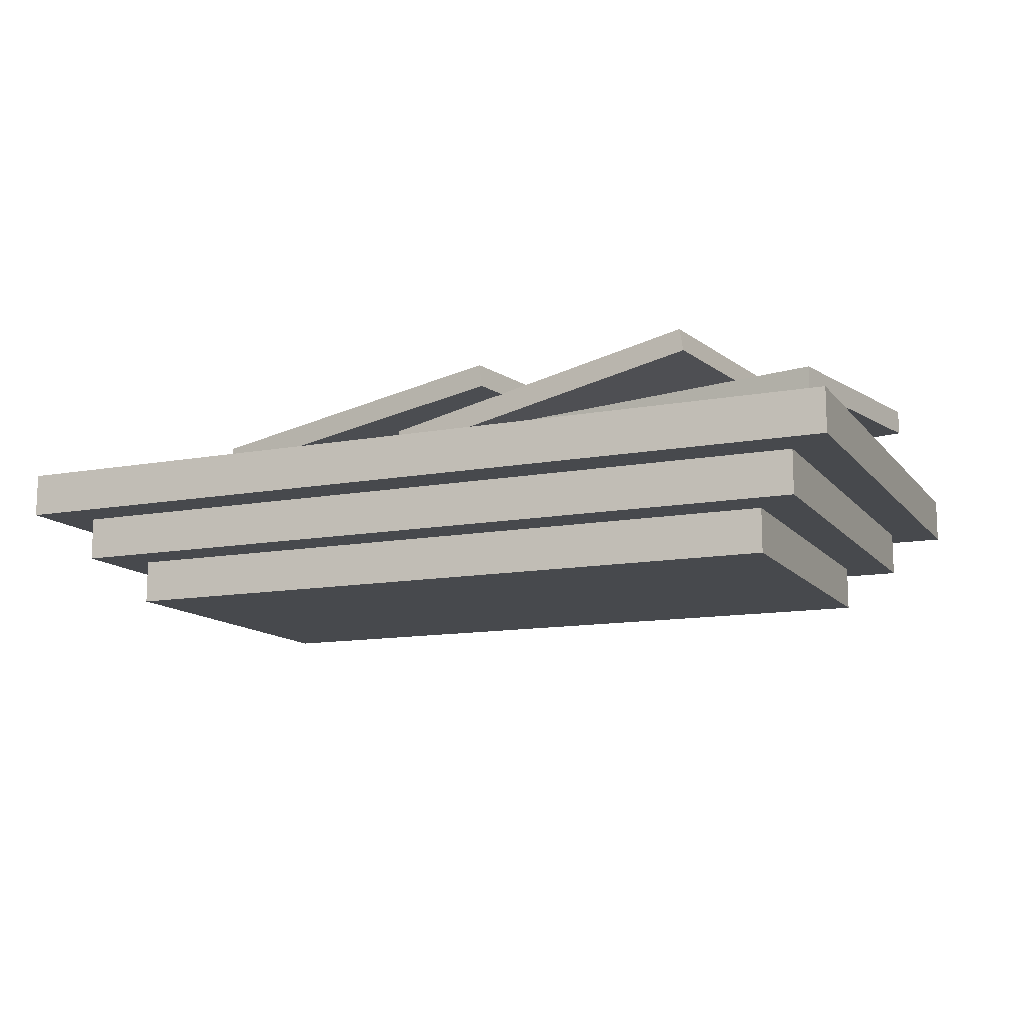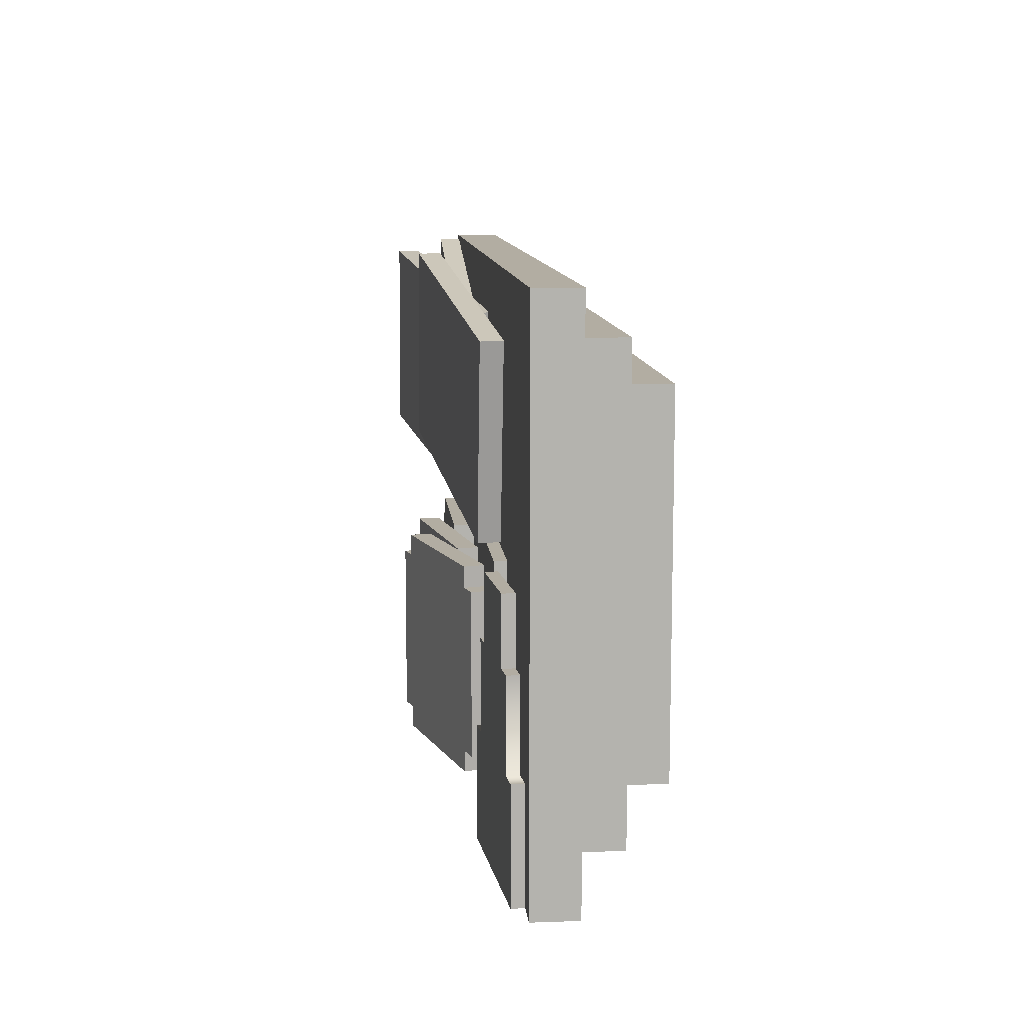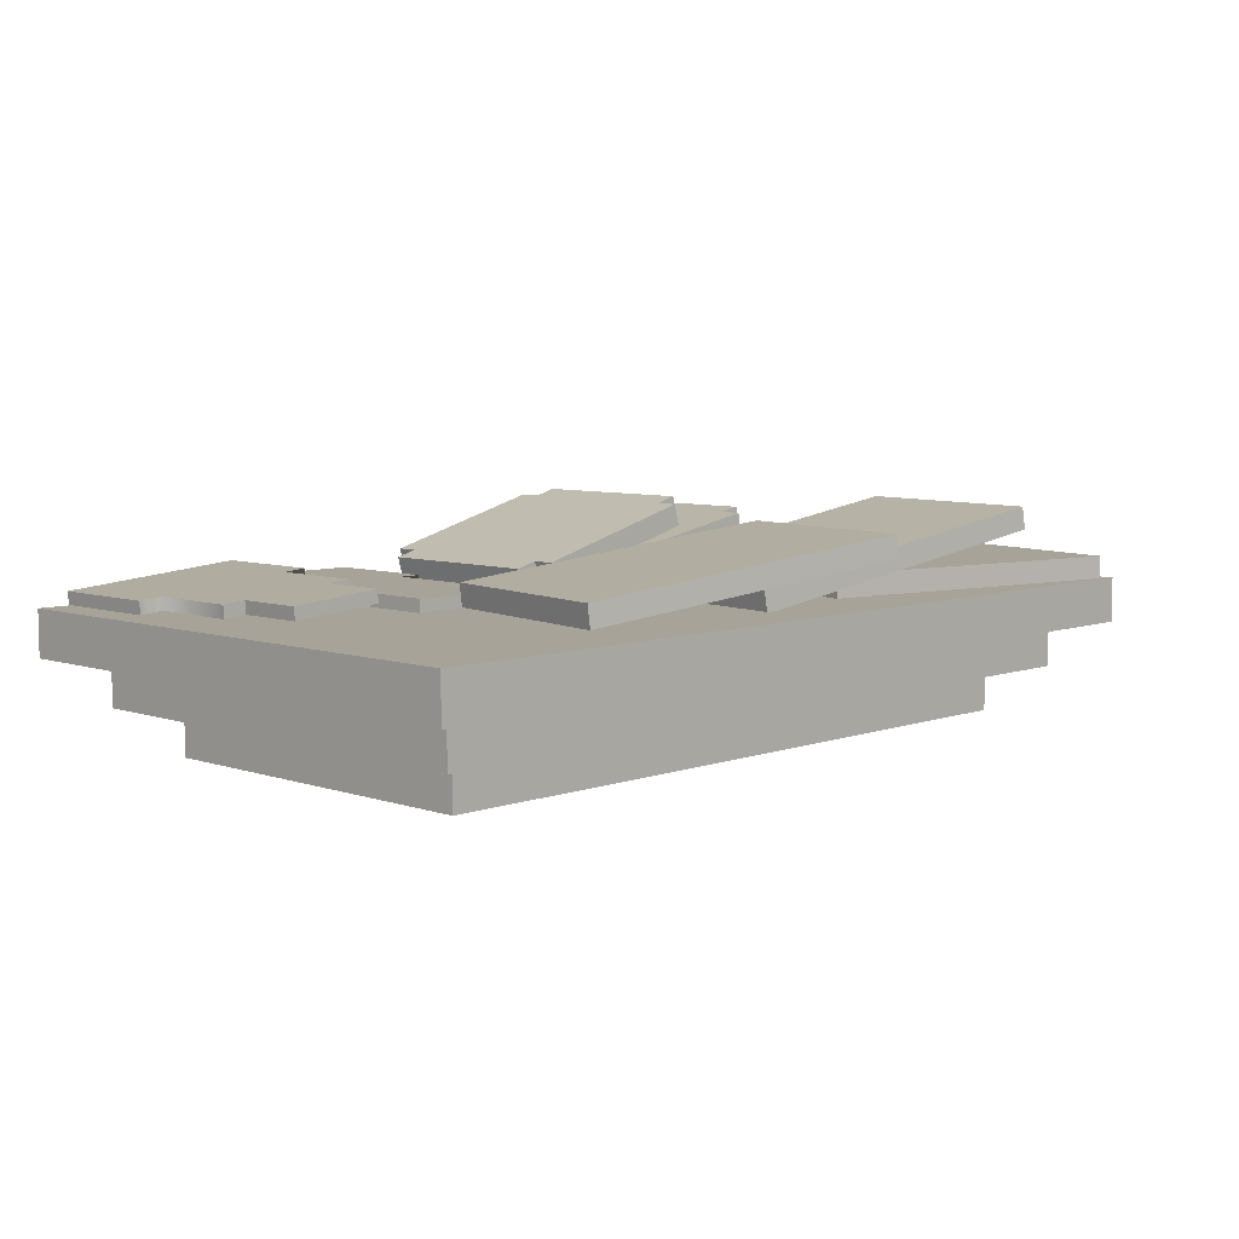
<metadata>
{"format":"obj","ext":"obj","renderer":"f3d","projection":"perspective","resolution":1024,"background":"white","views":[{"elev":-12.4,"azim":-156.5,"up":"+Z"},{"elev":10.6,"azim":84.8,"up":"+Y"},{"elev":6.9,"azim":134.1,"up":"+Z"}]}
</metadata>
<code>
g Christmas_Dinner_meat_Cheese
v 12.18 -21.43 -0.06164
v 20.18 -21.43 -0.06164
v 20.18 -20.08 -0.06164
v 20.18 -18.67 -0.06164
v 20.18 -17.43 -0.06164
v 12.18 -17.43 -0.06164
v 12.18 -17.43 0.4384
v 20.18 -17.43 0.4384
v 20.18 -18.67 0.4384
v 20.18 -20.08 0.4384
v 20.18 -21.43 0.4384
v 12.18 -21.43 0.4384
v 12.18 -17.43 -0.06164
v 20.18 -17.43 -0.06164
v 20.18 -17.43 0.4384
v 12.18 -17.43 0.4384
v 20.18 -18.67 -0.06164
v 20.18 -20.08 -0.06164
v 20.18 -20.08 0.4384
v 20.18 -18.67 0.4384
v 20.18 -21.43 0.4384
v 20.18 -21.43 -0.06164
v 20.18 -17.43 -0.06164
v 20.18 -17.43 0.4384
v 20.18 -21.43 -0.06164
v 12.18 -21.43 -0.06164
v 12.18 -21.43 0.4384
v 20.18 -21.43 0.4384
v 12.18 -21.43 -0.06164
v 12.18 -17.43 -0.06164
v 12.18 -17.43 0.4384
v 12.18 -21.43 0.4384
v 11.68 -21.93 0.4384
v 20.68 -21.93 0.4384
v 20.68 -20.22 0.4384
v 20.68 -18.48 0.4384
v 20.68 -16.93 0.4384
v 11.68 -16.93 0.4384
v 11.68 -16.93 0.9384
v 20.68 -16.93 0.9384
v 20.68 -18.48 0.9384
v 20.68 -20.22 0.9384
v 20.68 -21.93 0.9384
v 11.68 -21.93 0.9384
v 11.68 -16.93 0.4384
v 20.68 -16.93 0.4384
v 20.68 -16.93 0.9384
v 11.68 -16.93 0.9384
v 20.68 -18.48 0.4384
v 20.68 -20.22 0.4384
v 20.68 -20.22 0.9384
v 20.68 -18.48 0.9384
v 20.68 -21.93 0.9384
v 20.68 -21.93 0.4384
v 20.68 -16.93 0.4384
v 20.68 -16.93 0.9384
v 20.68 -21.93 0.4384
v 11.68 -21.93 0.4384
v 11.68 -21.93 0.9384
v 20.68 -21.93 0.9384
v 11.68 -21.93 0.4384
v 11.68 -16.93 0.4384
v 11.68 -16.93 0.9384
v 11.68 -21.93 0.9384
v 11.18 -16.43 0.9384
v 11.18 -22.43 0.9384
v 21.18 -22.43 0.9384
v 21.18 -16.43 0.9384
v 11.18 -16.43 1.438
v 21.18 -16.43 1.438
v 21.18 -22.43 1.438
v 11.18 -22.43 1.438
v 11.18 -16.43 0.9384
v 21.18 -16.43 0.9384
v 21.18 -16.43 1.438
v 11.18 -16.43 1.438
v 21.18 -16.43 0.9384
v 21.18 -22.43 0.9384
v 21.18 -22.43 1.438
v 21.18 -16.43 1.438
v 21.18 -22.43 0.9384
v 11.18 -22.43 0.9384
v 11.18 -22.43 1.438
v 21.18 -22.43 1.438
v 11.18 -22.43 0.9384
v 11.18 -16.43 0.9384
v 11.18 -16.43 1.438
v 11.18 -22.43 1.438
v 15.02 -17.3 1.438
v 11.36 -16.48 1.438
v 10.88 -18.64 1.438
v 14.54 -19.46 1.438
v 10.88 -18.64 1.688
v 11.36 -16.48 1.688
v 15.02 -17.3 1.688
v 14.54 -19.46 1.688
v 11.36 -16.48 1.438
v 15.02 -17.3 1.438
v 15.02 -17.3 1.688
v 11.36 -16.48 1.688
v 14.54 -19.46 1.688
v 15.02 -17.3 1.688
v 15.02 -17.3 1.438
v 14.54 -19.46 1.438
v 11.36 -16.48 1.688
v 10.88 -18.64 1.688
v 10.88 -18.64 1.438
v 11.36 -16.48 1.438
v 14.01 -22.18 1.438
v 14.01 -20.22 1.438
v 12.01 -20.22 1.438
v 12.01 -22.18 1.438
v 14.01 -19.97 1.438
v 12.01 -19.97 1.438
v 14.26 -22.18 1.438
v 14.26 -20.22 1.438
v 12.01 -22.43 1.438
v 14.01 -22.43 1.438
v 11.76 -20.22 1.438
v 11.76 -22.18 1.438
v 14.01 -22.18 1.688
v 12.01 -22.18 1.688
v 12.01 -20.22 1.688
v 14.01 -20.22 1.688
v 12.01 -19.97 1.688
v 14.01 -19.97 1.688
v 14.26 -20.22 1.688
v 14.26 -22.18 1.688
v 14.01 -22.43 1.688
v 12.01 -22.43 1.688
v 11.76 -22.18 1.688
v 11.76 -20.22 1.688
v 14.01 -19.97 1.688
v 12.01 -19.97 1.688
v 12.01 -19.97 1.438
v 14.01 -19.97 1.438
v 14.26 -22.18 1.688
v 14.26 -20.22 1.688
v 14.26 -20.22 1.438
v 14.26 -22.18 1.438
v 12.01 -22.43 1.688
v 14.01 -22.43 1.688
v 14.01 -22.43 1.438
v 12.01 -22.43 1.438
v 11.76 -20.22 1.688
v 11.76 -22.18 1.688
v 11.76 -22.18 1.438
v 11.76 -20.22 1.438
v 14.54 -19.46 1.688
v 14.54 -19.46 1.438
v 10.88 -18.64 1.438
v 10.88 -18.64 1.688
v 14.01 -20.22 1.438
v 14.01 -20.22 1.688
v 14.01 -19.97 1.688
v 14.01 -19.97 1.438
v 12.01 -20.22 1.688
v 12.01 -20.22 1.438
v 12.01 -19.97 1.438
v 12.01 -19.97 1.688
v 14.01 -22.18 1.438
v 14.01 -22.18 1.688
v 14.26 -22.18 1.688
v 14.26 -22.18 1.438
v 14.01 -20.22 1.688
v 14.01 -20.22 1.438
v 14.26 -20.22 1.438
v 14.26 -20.22 1.688
v 12.01 -22.18 1.438
v 12.01 -22.18 1.688
v 12.01 -22.43 1.688
v 12.01 -22.43 1.438
v 14.01 -22.18 1.688
v 14.01 -22.18 1.438
v 14.01 -22.43 1.438
v 14.01 -22.43 1.688
v 12.01 -20.22 1.438
v 12.01 -20.22 1.688
v 11.76 -20.22 1.688
v 11.76 -20.22 1.438
v 12.01 -22.18 1.688
v 12.01 -22.18 1.438
v 11.76 -22.18 1.438
v 11.76 -22.18 1.688
v 15.42 -22.18 1.493
v 15.42 -20.22 1.493
v 13.45 -20.22 1.861
v 13.45 -22.18 1.861
v 15.42 -19.97 1.493
v 13.45 -19.97 1.861
v 15.66 -22.18 1.447
v 15.66 -20.22 1.447
v 13.45 -22.43 1.861
v 15.42 -22.43 1.493
v 13.21 -20.22 1.907
v 13.21 -22.18 1.907
v 15.46 -22.18 1.738
v 13.5 -22.18 2.106
v 13.5 -20.22 2.106
v 15.46 -20.22 1.738
v 13.5 -19.97 2.106
v 15.46 -19.97 1.738
v 15.71 -20.22 1.692
v 15.71 -22.18 1.692
v 15.46 -22.43 1.738
v 13.5 -22.43 2.106
v 13.25 -22.18 2.152
v 13.25 -20.22 2.152
v 15.46 -19.97 1.738
v 13.5 -19.97 2.106
v 13.45 -19.97 1.861
v 15.42 -19.97 1.493
v 15.71 -22.18 1.692
v 15.71 -20.22 1.692
v 15.66 -20.22 1.447
v 15.66 -22.18 1.447
v 13.5 -22.43 2.106
v 15.46 -22.43 1.738
v 15.42 -22.43 1.493
v 13.45 -22.43 1.861
v 13.25 -20.22 2.152
v 13.25 -22.18 2.152
v 13.21 -22.18 1.907
v 13.21 -20.22 1.907
v 15.42 -20.22 1.493
v 15.46 -20.22 1.738
v 15.46 -19.97 1.738
v 15.42 -19.97 1.493
v 13.5 -20.22 2.106
v 13.45 -20.22 1.861
v 13.45 -19.97 1.861
v 13.5 -19.97 2.106
v 15.42 -22.18 1.493
v 15.46 -22.18 1.738
v 15.71 -22.18 1.692
v 15.66 -22.18 1.447
v 15.46 -20.22 1.738
v 15.42 -20.22 1.493
v 15.66 -20.22 1.447
v 15.71 -20.22 1.692
v 13.45 -22.18 1.861
v 13.5 -22.18 2.106
v 13.5 -22.43 2.106
v 13.45 -22.43 1.861
v 15.46 -22.18 1.738
v 15.42 -22.18 1.493
v 15.42 -22.43 1.493
v 15.46 -22.43 1.738
v 13.45 -20.22 1.861
v 13.5 -20.22 2.106
v 13.25 -20.22 2.152
v 13.21 -20.22 1.907
v 13.5 -22.18 2.106
v 13.45 -22.18 1.861
v 13.21 -22.18 1.907
v 13.25 -22.18 2.152
v 16.45 -22.18 1.492
v 16.45 -20.22 1.492
v 14.52 -20.22 2.019
v 14.52 -22.18 2.019
v 16.45 -19.97 1.492
v 14.52 -19.97 2.019
v 16.69 -22.18 1.427
v 16.69 -20.22 1.427
v 14.52 -22.43 2.019
v 16.45 -22.43 1.492
v 14.27 -20.22 2.085
v 14.27 -22.18 2.085
v 16.51 -22.18 1.734
v 14.58 -22.18 2.26
v 14.58 -20.22 2.26
v 16.51 -20.22 1.734
v 14.58 -19.97 2.26
v 16.51 -19.97 1.734
v 16.75 -20.22 1.668
v 16.75 -22.18 1.668
v 16.51 -22.43 1.734
v 14.58 -22.43 2.26
v 14.34 -22.18 2.326
v 14.34 -20.22 2.326
v 16.51 -19.97 1.734
v 14.58 -19.97 2.26
v 14.52 -19.97 2.019
v 16.45 -19.97 1.492
v 16.75 -22.18 1.668
v 16.75 -20.22 1.668
v 16.69 -20.22 1.427
v 16.69 -22.18 1.427
v 14.58 -22.43 2.26
v 16.51 -22.43 1.734
v 16.45 -22.43 1.492
v 14.52 -22.43 2.019
v 14.34 -20.22 2.326
v 14.34 -22.18 2.326
v 14.27 -22.18 2.085
v 14.27 -20.22 2.085
v 16.45 -20.22 1.492
v 16.51 -20.22 1.734
v 16.51 -19.97 1.734
v 16.45 -19.97 1.492
v 14.58 -20.22 2.26
v 14.52 -20.22 2.019
v 14.52 -19.97 2.019
v 14.58 -19.97 2.26
v 16.45 -22.18 1.492
v 16.51 -22.18 1.734
v 16.75 -22.18 1.668
v 16.69 -22.18 1.427
v 16.51 -20.22 1.734
v 16.45 -20.22 1.492
v 16.69 -20.22 1.427
v 16.75 -20.22 1.668
v 14.52 -22.18 2.019
v 14.58 -22.18 2.26
v 14.58 -22.43 2.26
v 14.52 -22.43 2.019
v 16.51 -22.18 1.734
v 16.45 -22.18 1.492
v 16.45 -22.43 1.492
v 16.51 -22.43 1.734
v 14.52 -20.22 2.019
v 14.58 -20.22 2.26
v 14.34 -20.22 2.326
v 14.27 -20.22 2.085
v 14.58 -22.18 2.26
v 14.52 -22.18 2.019
v 14.27 -22.18 2.085
v 14.34 -22.18 2.326
v 16.42 -17.05 1.421
v 12.75 -16.56 2.062
v 12.46 -18.75 2.062
v 16.12 -19.24 1.421
v 12.5 -18.75 2.308
v 12.8 -16.56 2.308
v 16.46 -17.06 1.667
v 16.16 -19.25 1.667
v 12.75 -16.56 2.062
v 16.42 -17.05 1.421
v 16.46 -17.06 1.667
v 12.8 -16.56 2.308
v 16.16 -19.25 1.667
v 16.46 -17.06 1.667
v 16.42 -17.05 1.421
v 16.12 -19.24 1.421
v 12.8 -16.56 2.308
v 12.5 -18.75 2.308
v 12.46 -18.75 2.062
v 12.75 -16.56 2.062
v 16.16 -19.25 1.667
v 16.12 -19.24 1.421
v 12.46 -18.75 2.062
v 12.5 -18.75 2.308
v 18.77 -17.14 1.465
v 15.11 -16.46 1.908
v 14.71 -18.63 1.908
v 18.37 -19.31 1.465
v 14.74 -18.64 2.156
v 15.14 -16.46 2.156
v 18.8 -17.14 1.713
v 18.4 -19.32 1.713
v 15.11 -16.46 1.908
v 18.77 -17.14 1.465
v 18.8 -17.14 1.713
v 15.14 -16.46 2.156
v 18.4 -19.32 1.713
v 18.8 -17.14 1.713
v 18.77 -17.14 1.465
v 18.37 -19.31 1.465
v 15.14 -16.46 2.156
v 14.74 -18.64 2.156
v 14.71 -18.63 1.908
v 15.11 -16.46 1.908
v 18.4 -19.32 1.713
v 18.37 -19.31 1.465
v 14.71 -18.63 1.908
v 14.74 -18.64 2.156
v 17.58 -20.16 1.438
v 17.58 -21.16 1.438
v 17.83 -20.16 1.438
v 18.82 -20.16 1.438
v 18.82 -19.42 1.438
v 17.83 -19.42 1.438
v 19.07 -21.16 1.438
v 17.33 -22.42 1.438
v 19.33 -22.42 1.438
v 19.33 -21.16 1.438
v 17.33 -21.16 1.438
v 19.07 -20.16 1.438
v 19.07 -20.16 1.579
v 19.07 -21.16 1.579
v 18.82 -20.16 1.579
v 17.83 -20.16 1.579
v 17.83 -19.42 1.579
v 18.82 -19.42 1.579
v 17.58 -21.16 1.579
v 17.33 -22.42 1.579
v 17.33 -21.16 1.579
v 19.33 -22.42 1.579
v 19.33 -21.16 1.579
v 17.58 -20.16 1.579
v 17.58 -20.16 1.579
v 17.58 -21.16 1.579
v 17.58 -21.16 1.438
v 17.58 -20.16 1.438
v 19.07 -21.16 1.579
v 19.07 -20.16 1.579
v 19.07 -20.16 1.438
v 19.07 -21.16 1.438
v 19.33 -22.42 1.438
v 17.33 -22.42 1.438
v 17.33 -22.42 1.579
v 19.33 -22.42 1.579
v 17.33 -21.16 1.579
v 17.33 -22.42 1.579
v 17.33 -22.42 1.438
v 17.33 -21.16 1.438
v 19.33 -21.16 1.438
v 19.33 -22.42 1.438
v 19.33 -22.42 1.579
v 19.33 -21.16 1.579
v 17.58 -21.16 1.579
v 17.33 -21.16 1.579
v 17.33 -21.16 1.438
v 17.58 -21.16 1.438
v 19.33 -21.16 1.579
v 19.07 -21.16 1.579
v 19.07 -21.16 1.438
v 19.33 -21.16 1.438
v 17.83 -19.42 1.579
v 17.83 -20.16 1.579
v 17.83 -20.16 1.438
v 17.83 -19.42 1.438
v 18.82 -20.16 1.579
v 18.82 -19.42 1.579
v 18.82 -19.42 1.438
v 18.82 -20.16 1.438
v 17.58 -20.16 1.438
v 17.83 -20.16 1.438
v 17.83 -20.16 1.579
v 17.58 -20.16 1.579
v 19.07 -20.16 1.579
v 18.82 -20.16 1.579
v 18.82 -20.16 1.438
v 19.07 -20.16 1.438
v 18.82 -19.42 1.438
v 18.82 -19.42 1.579
v 17.83 -19.42 1.579
v 17.83 -19.42 1.438
v 19.09 -20.16 1.597
v 19.09 -21.16 1.597
v 19.34 -20.16 1.575
v 20.33 -20.16 1.489
v 20.33 -19.42 1.489
v 19.34 -19.42 1.575
v 20.58 -21.16 1.467
v 18.84 -22.42 1.619
v 20.84 -22.42 1.444
v 20.84 -21.16 1.444
v 18.84 -21.16 1.619
v 20.58 -20.16 1.467
v 20.59 -20.16 1.606
v 20.59 -21.16 1.606
v 20.34 -20.16 1.628
v 19.35 -20.16 1.715
v 19.35 -19.42 1.715
v 20.34 -19.42 1.628
v 19.1 -21.16 1.737
v 18.85 -22.42 1.759
v 18.85 -21.16 1.759
v 20.85 -22.42 1.584
v 20.85 -21.16 1.584
v 19.1 -20.16 1.737
v 19.1 -20.16 1.737
v 19.1 -21.16 1.737
v 19.09 -21.16 1.597
v 19.09 -20.16 1.597
v 20.59 -21.16 1.606
v 20.59 -20.16 1.606
v 20.58 -20.16 1.467
v 20.58 -21.16 1.467
v 20.84 -22.42 1.444
v 18.84 -22.42 1.619
v 18.85 -22.42 1.759
v 20.85 -22.42 1.584
v 18.85 -21.16 1.759
v 18.85 -22.42 1.759
v 18.84 -22.42 1.619
v 18.84 -21.16 1.619
v 20.84 -21.16 1.444
v 20.84 -22.42 1.444
v 20.85 -22.42 1.584
v 20.85 -21.16 1.584
v 19.1 -21.16 1.737
v 18.85 -21.16 1.759
v 18.84 -21.16 1.619
v 19.09 -21.16 1.597
v 20.85 -21.16 1.584
v 20.59 -21.16 1.606
v 20.58 -21.16 1.467
v 20.84 -21.16 1.444
v 19.35 -19.42 1.715
v 19.35 -20.16 1.715
v 19.34 -20.16 1.575
v 19.34 -19.42 1.575
v 20.34 -20.16 1.628
v 20.34 -19.42 1.628
v 20.33 -19.42 1.489
v 20.33 -20.16 1.489
v 19.09 -20.16 1.597
v 19.34 -20.16 1.575
v 19.35 -20.16 1.715
v 19.1 -20.16 1.737
v 20.59 -20.16 1.606
v 20.34 -20.16 1.628
v 20.33 -20.16 1.489
v 20.58 -20.16 1.467
v 20.33 -19.42 1.489
v 20.34 -19.42 1.628
v 19.35 -19.42 1.715
v 19.34 -19.42 1.575
g Christmas_Dinner_meat_Cheese_0
f 3 2 1
f 1 4 3
f 1 5 4
f 1 6 5
f 9 8 7
f 7 10 9
f 7 11 10
f 7 12 11
f 15 14 13
f 16 15 13
f 19 18 17
f 20 19 17
f 19 21 18
f 21 22 18
f 17 23 20
f 23 24 20
f 27 26 25
f 28 27 25
f 31 30 29
f 32 31 29
f 35 34 33
f 33 36 35
f 33 37 36
f 33 38 37
f 41 40 39
f 39 42 41
f 39 43 42
f 39 44 43
f 47 46 45
f 48 47 45
f 51 50 49
f 52 51 49
f 51 53 50
f 53 54 50
f 49 55 52
f 55 56 52
f 59 58 57
f 60 59 57
f 63 62 61
f 64 63 61
f 67 66 65
f 68 67 65
f 71 70 69
f 72 71 69
f 75 74 73
f 76 75 73
f 79 78 77
f 80 79 77
f 83 82 81
f 84 83 81
f 87 86 85
f 88 87 85
f 91 90 89
f 92 91 89
f 95 94 93
f 96 95 93
f 99 98 97
f 100 99 97
f 103 102 101
f 104 103 101
f 107 106 105
f 108 107 105
f 111 110 109
f 112 111 109
f 113 110 111
f 114 113 111
f 115 109 110
f 116 115 110
f 117 112 109
f 118 117 109
f 119 111 112
f 120 119 112
f 123 122 121
f 124 123 121
f 125 123 124
f 126 125 124
f 127 124 121
f 128 127 121
f 129 121 122
f 130 129 122
f 131 122 123
f 132 131 123
f 135 134 133
f 136 135 133
f 139 138 137
f 140 139 137
f 143 142 141
f 144 143 141
f 147 146 145
f 148 147 145
f 151 150 149
f 152 151 149
f 155 154 153
f 156 155 153
f 159 158 157
f 160 159 157
f 163 162 161
f 164 163 161
f 167 166 165
f 168 167 165
f 171 170 169
f 172 171 169
f 175 174 173
f 176 175 173
f 179 178 177
f 180 179 177
f 183 182 181
f 184 183 181
f 187 186 185
f 188 187 185
f 189 186 187
f 190 189 187
f 191 185 186
f 192 191 186
f 193 188 185
f 194 193 185
f 195 187 188
f 196 195 188
f 199 198 197
f 200 199 197
f 201 199 200
f 202 201 200
f 203 200 197
f 204 203 197
f 205 197 198
f 206 205 198
f 207 198 199
f 208 207 199
f 211 210 209
f 212 211 209
f 215 214 213
f 216 215 213
f 219 218 217
f 220 219 217
f 223 222 221
f 224 223 221
f 227 226 225
f 228 227 225
f 231 230 229
f 232 231 229
f 235 234 233
f 236 235 233
f 239 238 237
f 240 239 237
f 243 242 241
f 244 243 241
f 247 246 245
f 248 247 245
f 251 250 249
f 252 251 249
f 255 254 253
f 256 255 253
f 259 258 257
f 260 259 257
f 261 258 259
f 262 261 259
f 263 257 258
f 264 263 258
f 265 260 257
f 266 265 257
f 267 259 260
f 268 267 260
f 271 270 269
f 272 271 269
f 273 271 272
f 274 273 272
f 275 272 269
f 276 275 269
f 277 269 270
f 278 277 270
f 279 270 271
f 280 279 271
f 283 282 281
f 284 283 281
f 287 286 285
f 288 287 285
f 291 290 289
f 292 291 289
f 295 294 293
f 296 295 293
f 299 298 297
f 300 299 297
f 303 302 301
f 304 303 301
f 307 306 305
f 308 307 305
f 311 310 309
f 312 311 309
f 315 314 313
f 316 315 313
f 319 318 317
f 320 319 317
f 323 322 321
f 324 323 321
f 327 326 325
f 328 327 325
f 331 330 329
f 332 331 329
f 335 334 333
f 336 335 333
f 339 338 337
f 340 339 337
f 343 342 341
f 344 343 341
f 347 346 345
f 348 347 345
f 351 350 349
f 352 351 349
f 355 354 353
f 356 355 353
f 359 358 357
f 360 359 357
f 363 362 361
f 364 363 361
f 367 366 365
f 368 367 365
f 371 370 369
f 372 371 369
f 375 374 373
f 376 375 373
f 379 378 377
f 379 380 378
f 381 380 379
f 382 381 379
f 380 383 378
f 384 378 383
f 385 384 383
f 385 383 386
f 387 378 384
f 388 383 380
f 391 390 389
f 391 392 390
f 393 392 391
f 394 393 391
f 392 395 390
f 395 396 390
f 396 395 397
f 396 398 390
f 399 390 398
f 400 395 392
f 403 402 401
f 404 403 401
f 407 406 405
f 408 407 405
f 411 410 409
f 412 411 409
f 415 414 413
f 416 415 413
f 419 418 417
f 420 419 417
f 423 422 421
f 424 423 421
f 427 426 425
f 428 427 425
f 431 430 429
f 432 431 429
f 435 434 433
f 436 435 433
f 439 438 437
f 440 439 437
f 443 442 441
f 444 443 441
f 447 446 445
f 448 447 445
f 451 450 449
f 451 452 450
f 453 452 451
f 454 453 451
f 452 455 450
f 456 450 455
f 457 456 455
f 457 455 458
f 459 450 456
f 460 455 452
f 463 462 461
f 463 464 462
f 465 464 463
f 466 465 463
f 464 467 462
f 467 468 462
f 468 467 469
f 468 470 462
f 471 462 470
f 472 467 464
f 475 474 473
f 476 475 473
f 479 478 477
f 480 479 477
f 483 482 481
f 484 483 481
f 487 486 485
f 488 487 485
f 491 490 489
f 492 491 489
f 495 494 493
f 496 495 493
f 499 498 497
f 500 499 497
f 503 502 501
f 504 503 501
f 507 506 505
f 508 507 505
f 511 510 509
f 512 511 509
f 515 514 513
f 516 515 513
f 519 518 517
f 520 519 517

</code>
